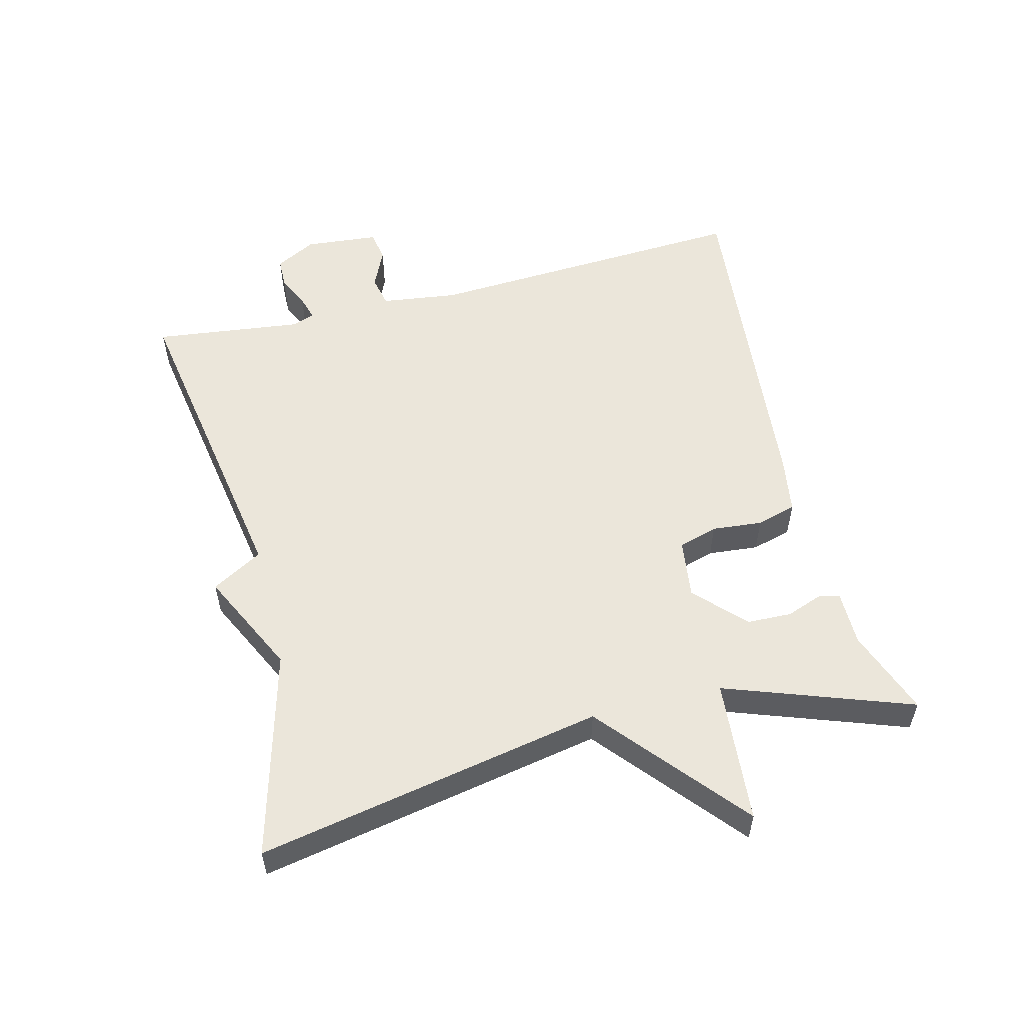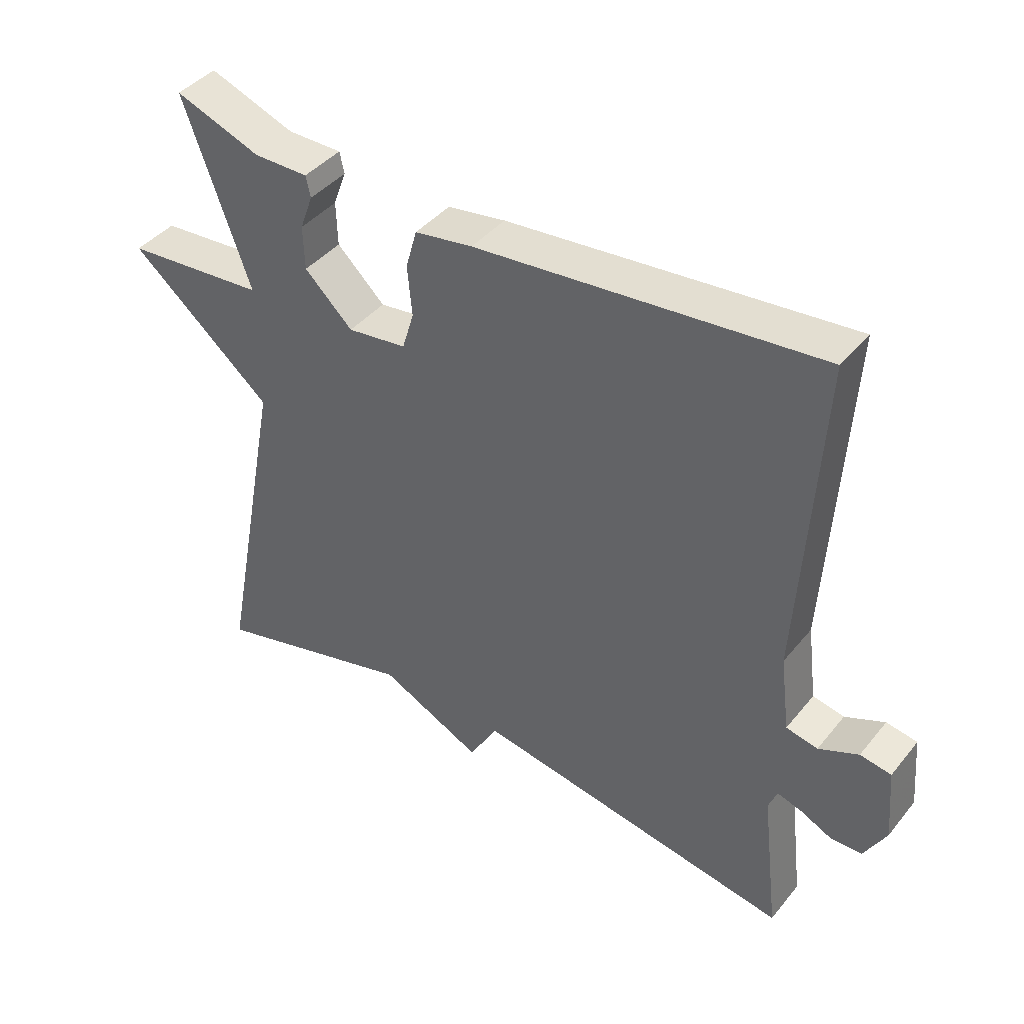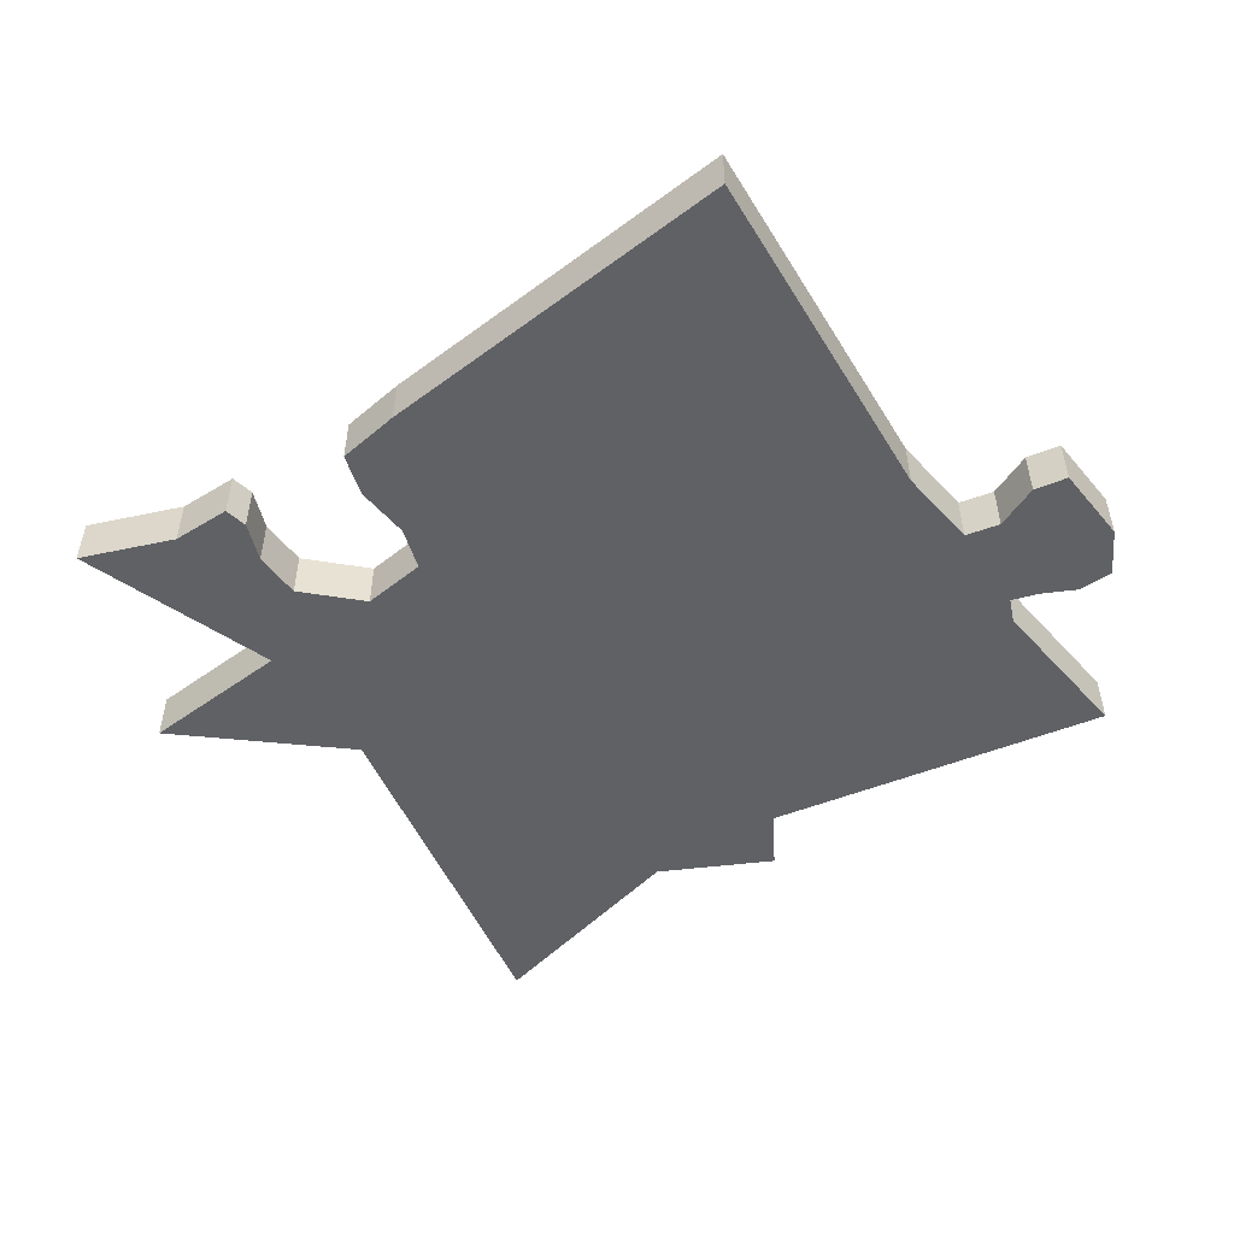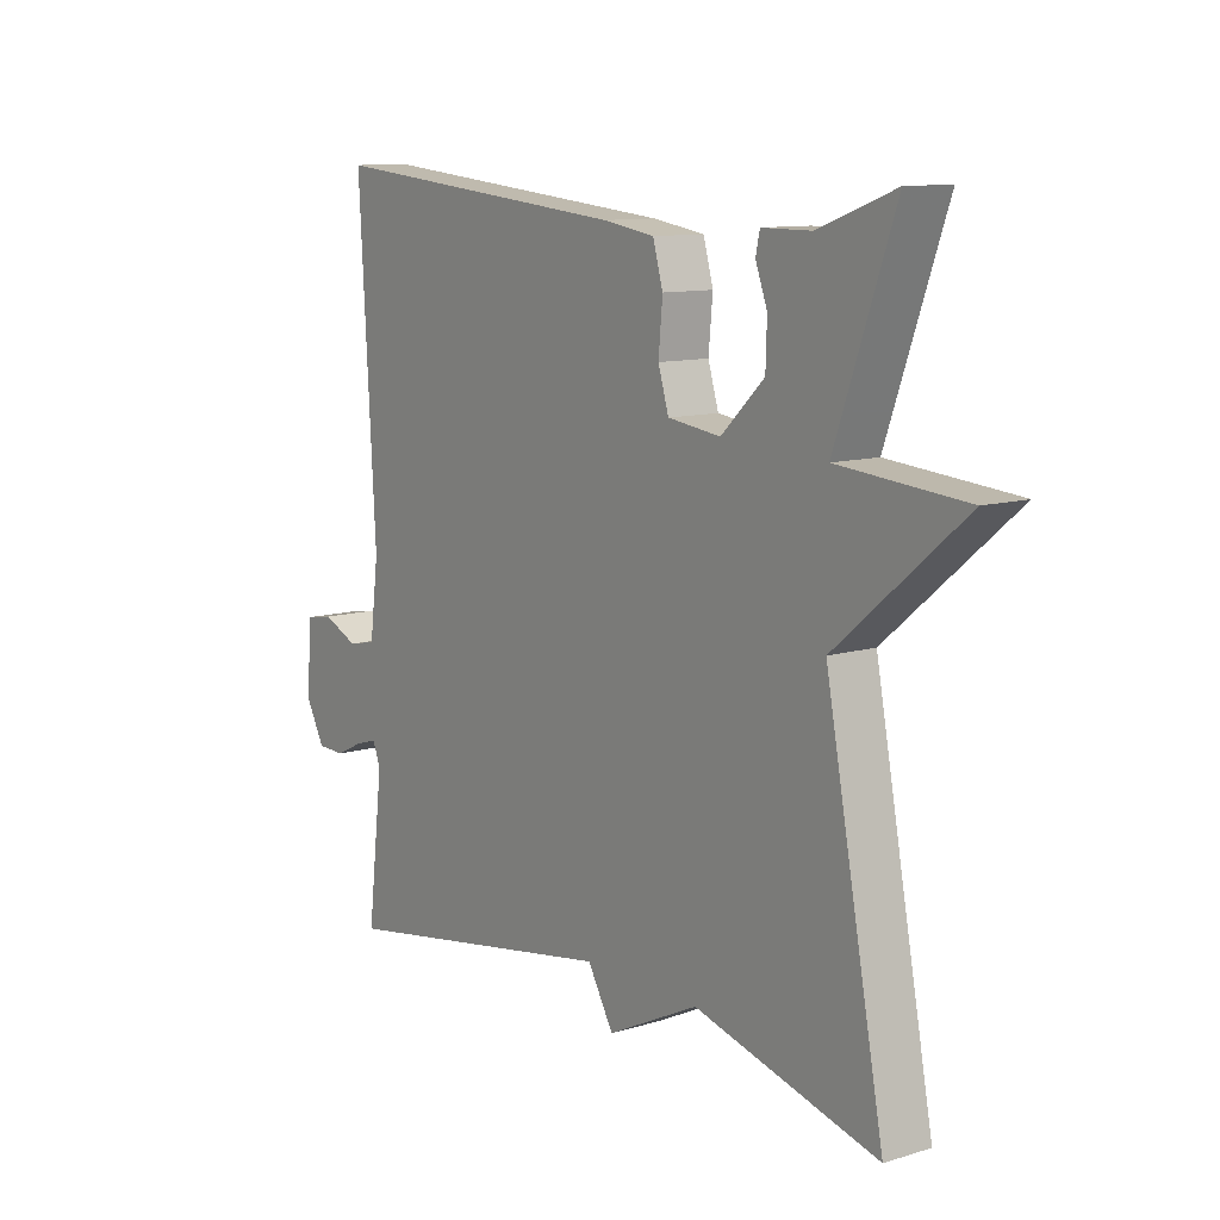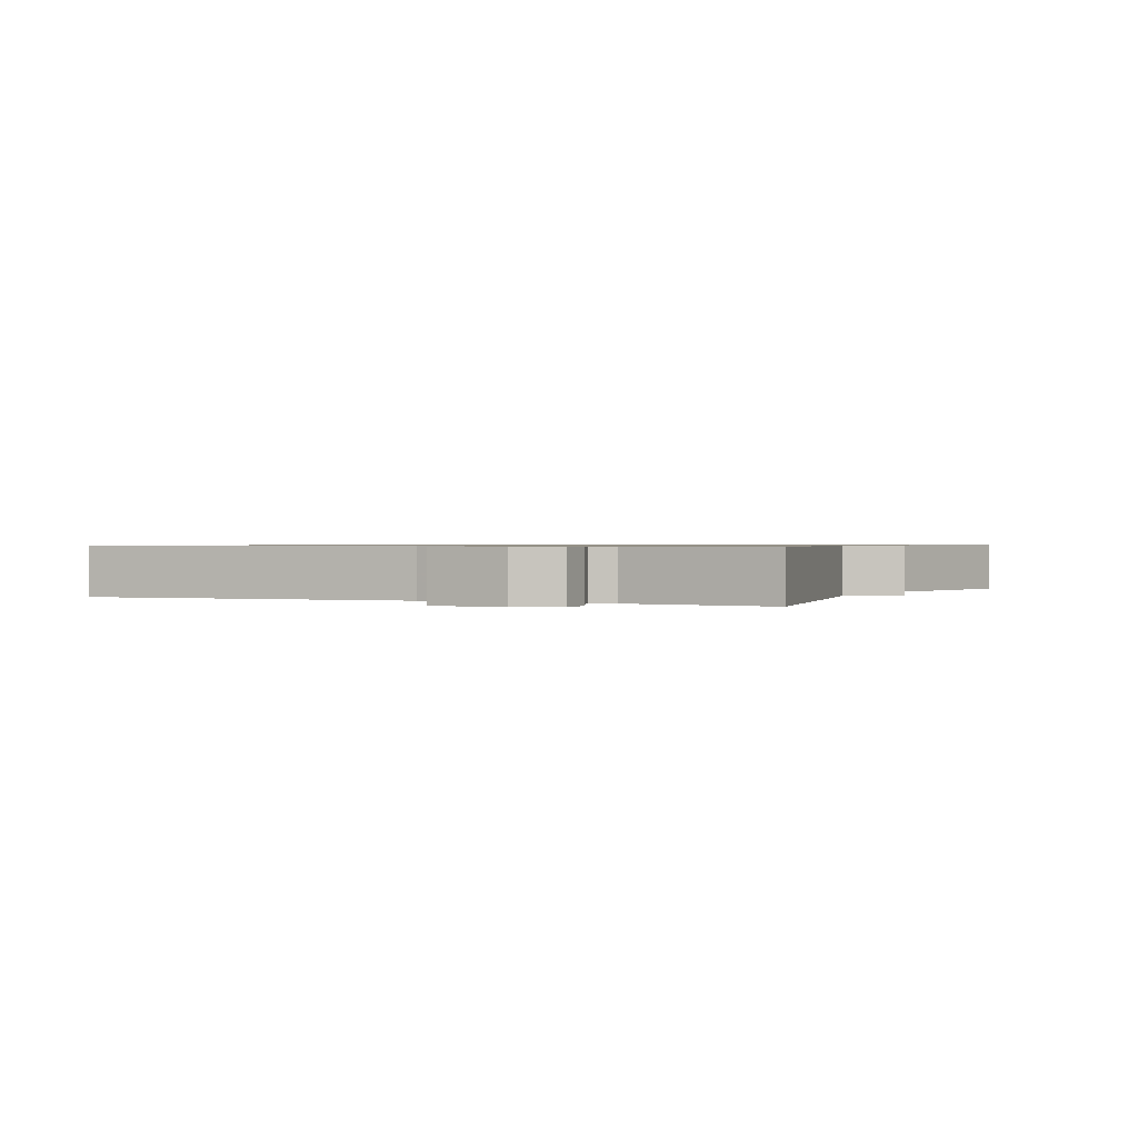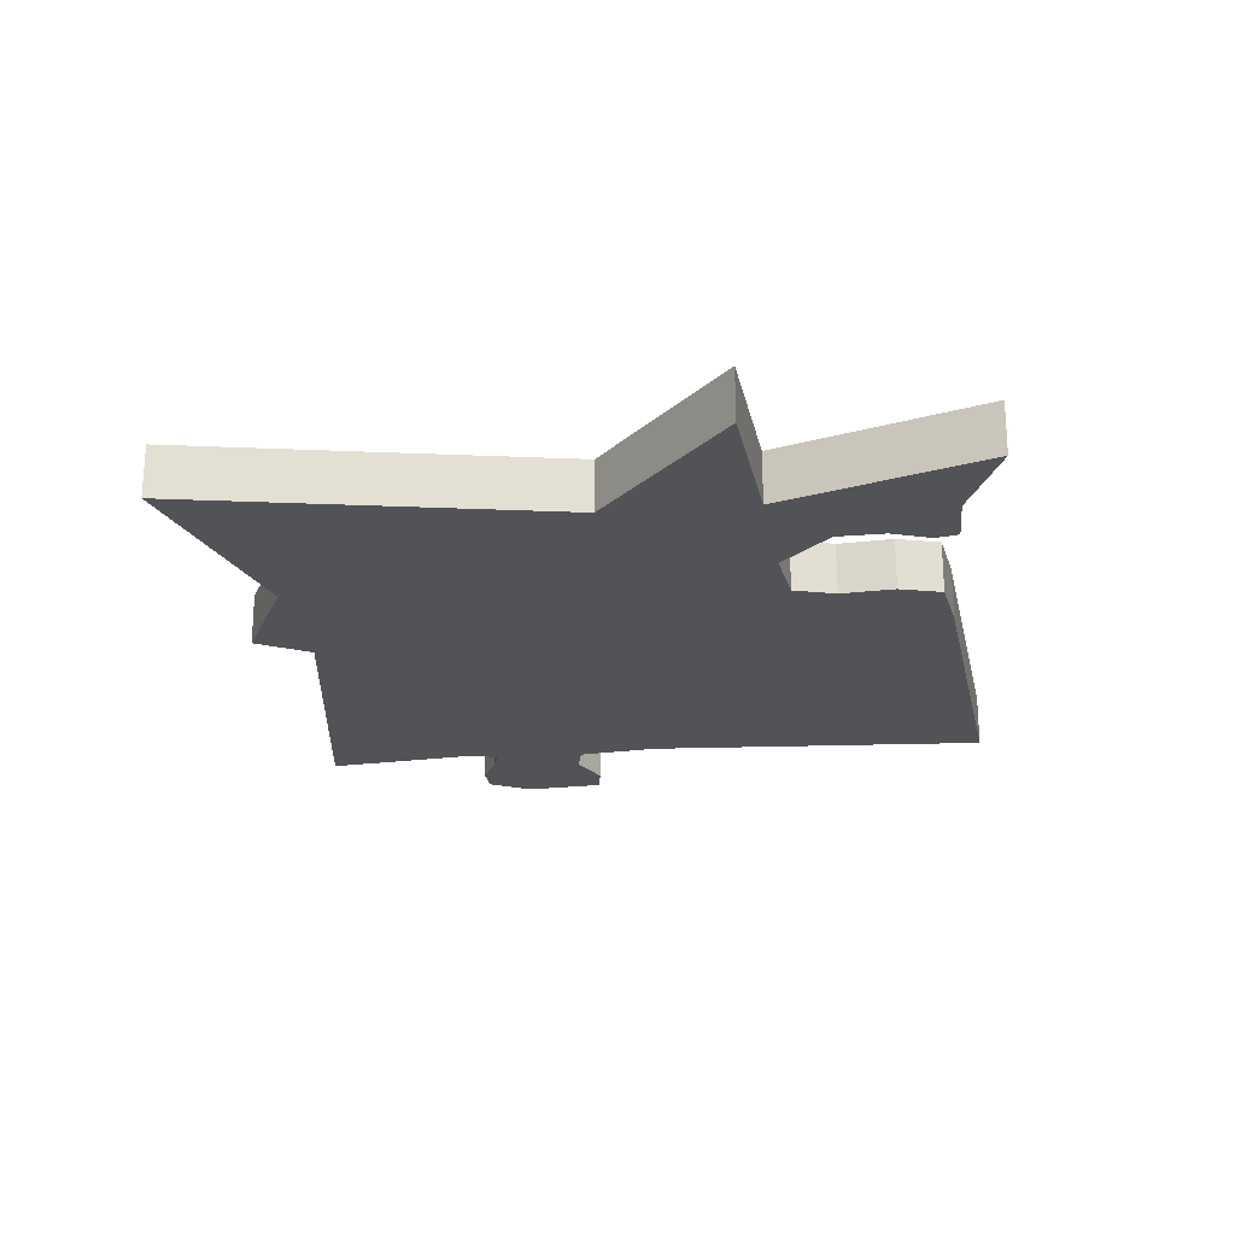
<metadata>
{"format":"obj","ext":"obj","renderer":"f3d","projection":"perspective","resolution":1024,"background":"white","views":[{"elev":54.7,"azim":-104.1,"up":"+Y"},{"elev":41.8,"azim":35.7,"up":"+Z"},{"elev":-50.0,"azim":33.6,"up":"+Y"},{"elev":10.8,"azim":-126.8,"up":"+Z"},{"elev":0.8,"azim":114.7,"up":"+Y"},{"elev":-22.0,"azim":-83.5,"up":"+Y"}]}
</metadata>
<code>
v -0.5 0.07 0.5
v -0.37 0.07 0.452
v -0.287 0.07 0.452
v -0.28 0.07 0.42
v -0.3 0.07 0.366
v -0.298 0.07 0.299
v -0.225 0.07 0.229
v -0.135 0.07 0.241
v -0.117 0.07 0.3
v -0.124 0.07 0.376
v -0.107 0.07 0.436
v -0.019 0.07 0.45
v 0.5 0.07 0.5
v 0.472 0.07 0.006
v 0.487 0.07 -0.11
v 0.535 0.07 -0.12
v 0.595 0.07 -0.093
v 0.642 0.07 -0.101
v 0.652 0.07 -0.213
v 0.619 0.07 -0.274
v 0.571 0.07 -0.275
v 0.523 0.07 -0.252
v 0.486 0.07 -0.241
v 0.473 0.07 -0.275
v 0.5 0.07 -0.5
v 0.012 0.07 -0.417
v -0.032 0.07 -0.493
v -0.188 0.07 -0.417
v -0.5 0.07 -0.5
v -0.4 0.07 0.02
v -0.616 0.07 0.202
v -0.4 0.07 0.22
v -0.5 0 0.5
v -0.37 0 0.452
v -0.287 0 0.452
v -0.28 0 0.42
v -0.3 0 0.366
v -0.298 0 0.299
v -0.225 0 0.229
v -0.135 0 0.241
v -0.117 0 0.3
v -0.124 0 0.376
v -0.107 0 0.436
v -0.019 0 0.45
v 0.5 0 0.5
v 0.472 0 0.006
v 0.487 0 -0.11
v 0.535 0 -0.12
v 0.595 0 -0.093
v 0.642 0 -0.101
v 0.652 0 -0.213
v 0.619 0 -0.274
v 0.571 0 -0.275
v 0.523 0 -0.252
v 0.486 0 -0.241
v 0.473 0 -0.275
v 0.5 0 -0.5
v 0.012 0 -0.417
v -0.032 0 -0.493
v -0.188 0 -0.417
v -0.5 0 -0.5
v -0.4 0 0.02
v -0.616 0 0.202
v -0.4 0 0.22
f 30 31 32
f 28 29 30
f 28 30 32
f 27 28 32
f 26 27 32
f 24 25 26 32
f 23 24 32
f 22 23 32
f 20 21 22
f 19 20 22
f 18 19 22
f 17 18 22
f 16 17 22
f 15 16 22
f 15 22 32
f 14 15 32
f 12 13 14
f 11 12 14
f 10 11 14
f 9 10 14
f 8 9 14
f 7 8 14
f 7 14 32
f 6 7 32
f 32 1 2
f 6 32 2
f 5 6 2
f 2 3 4 5
f 64 63 62
f 62 61 60
f 64 62 60
f 64 60 59
f 64 59 58
f 64 58 57 56
f 64 56 55
f 64 55 54
f 54 53 52
f 54 52 51
f 54 51 50
f 54 50 49
f 54 49 48
f 54 48 47
f 64 54 47
f 64 47 46
f 46 45 44
f 46 44 43
f 46 43 42
f 46 42 41
f 46 41 40
f 46 40 39
f 64 46 39
f 64 39 38
f 34 33 64
f 34 64 38
f 34 38 37
f 37 36 35 34
f 1 33 34 2
f 2 34 35 3
f 3 35 36 4
f 4 36 37 5
f 5 37 38 6
f 6 38 39 7
f 7 39 40 8
f 8 40 41 9
f 9 41 42 10
f 10 42 43 11
f 11 43 44 12
f 12 44 45 13
f 13 45 46 14
f 14 46 47 15
f 15 47 48 16
f 16 48 49 17
f 17 49 50 18
f 18 50 51 19
f 19 51 52 20
f 20 52 53 21
f 21 53 54 22
f 22 54 55 23
f 23 55 56 24
f 24 56 57 25
f 25 57 58 26
f 26 58 59 27
f 27 59 60 28
f 28 60 61 29
f 29 61 62 30
f 30 62 63 31
f 31 63 64 32
f 32 64 33 1

</code>
